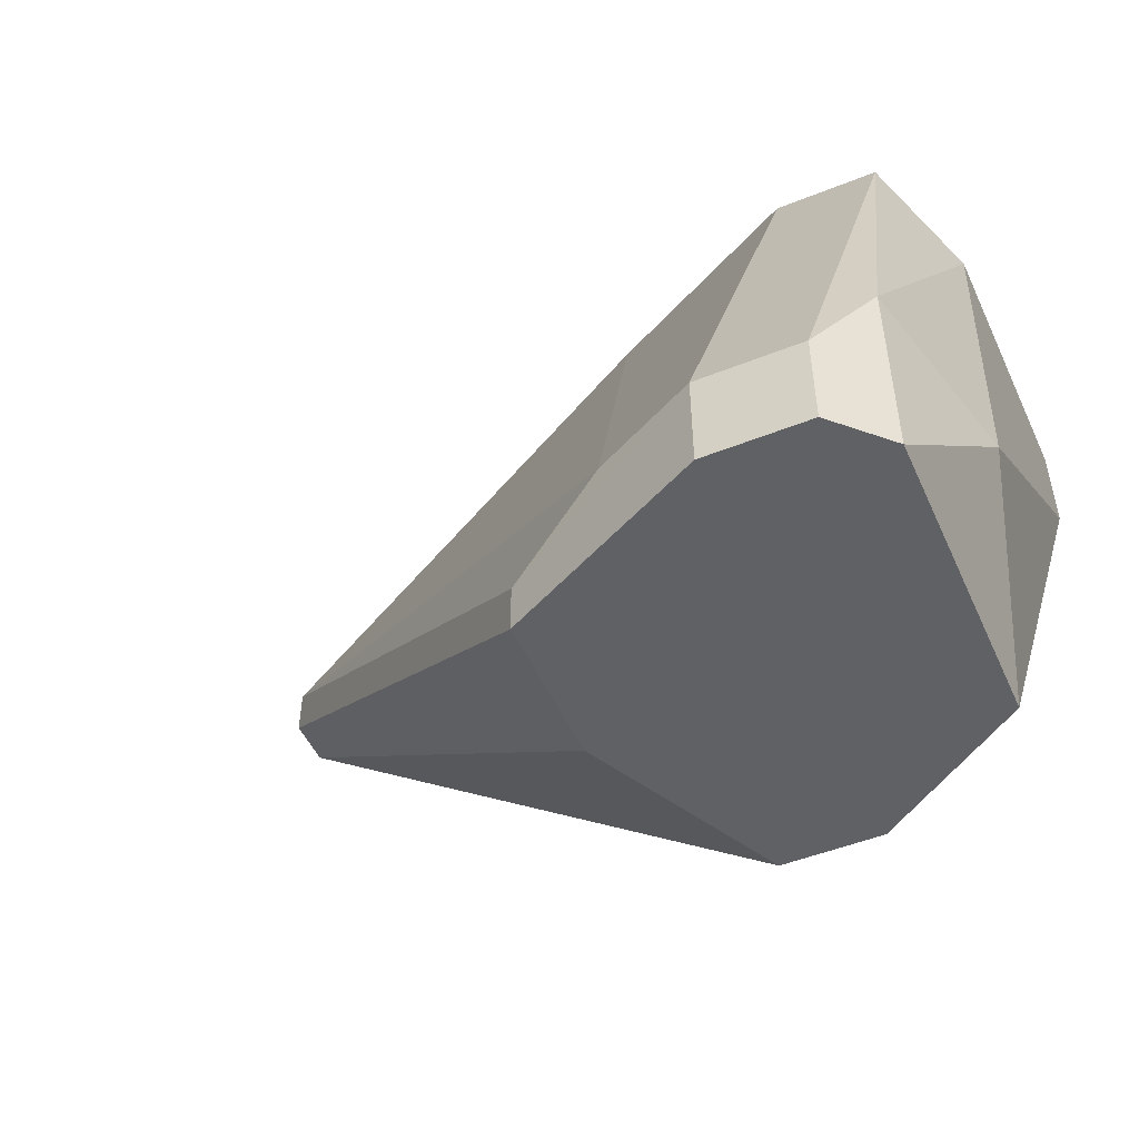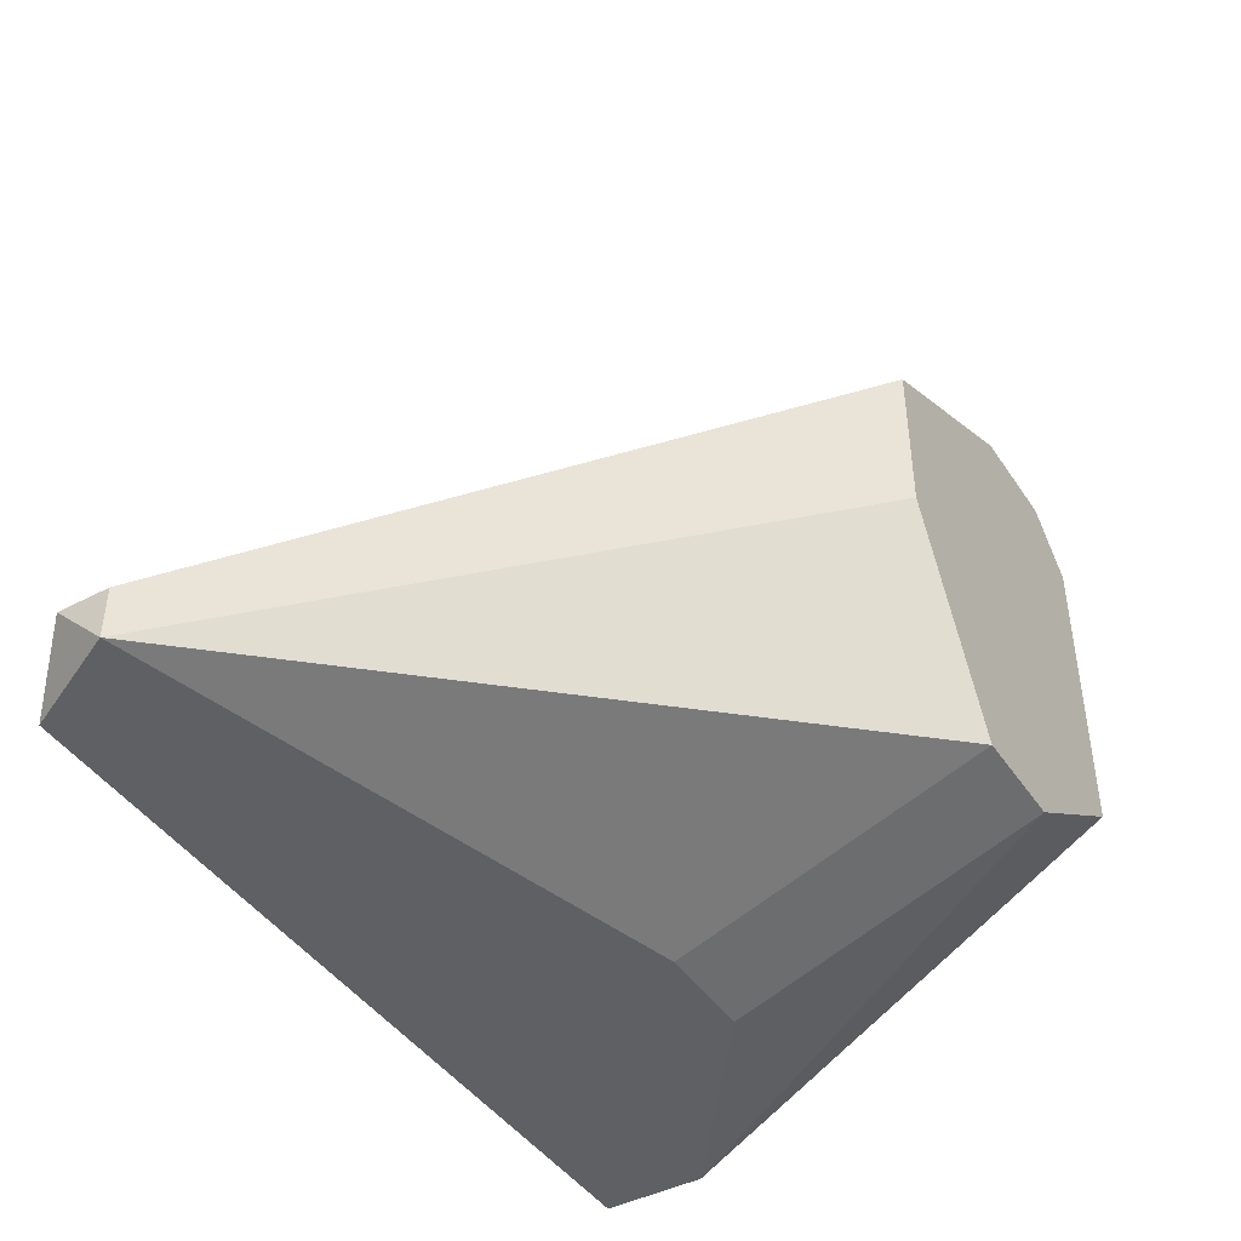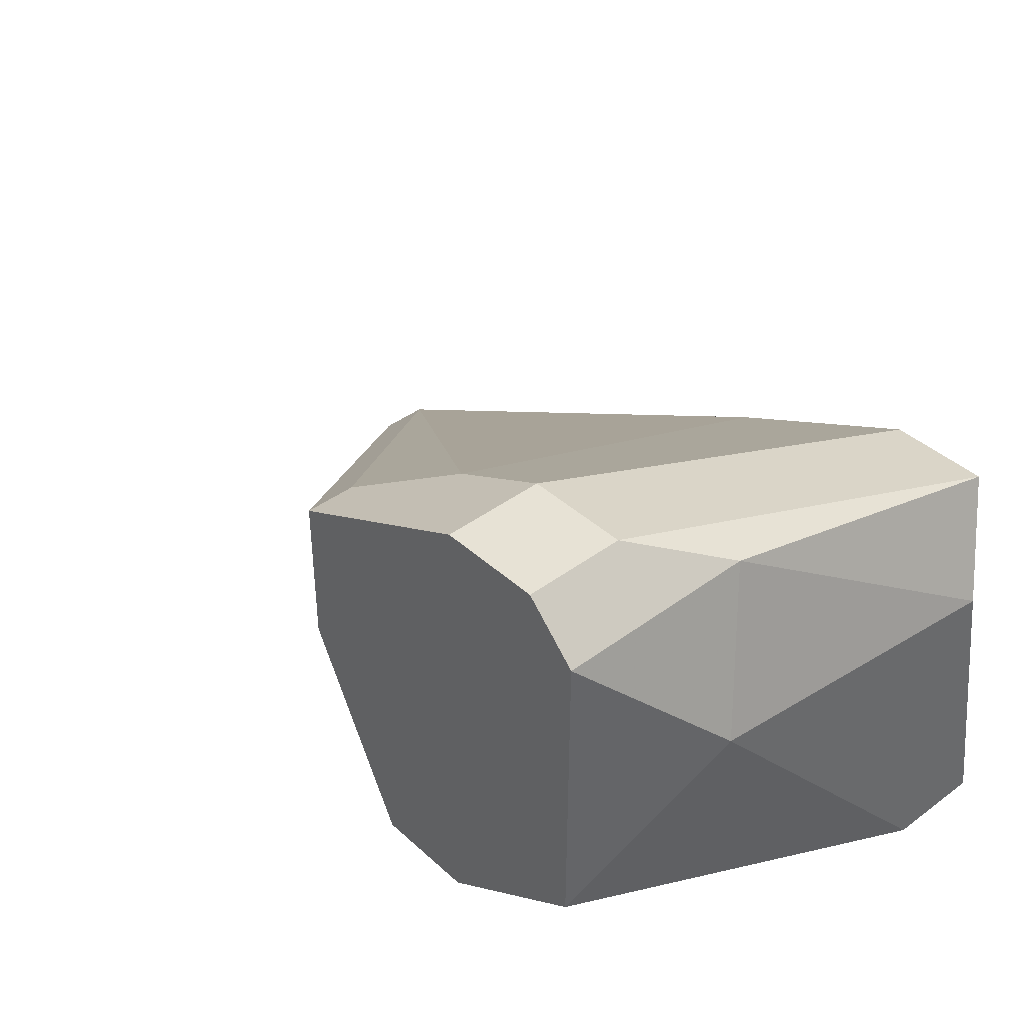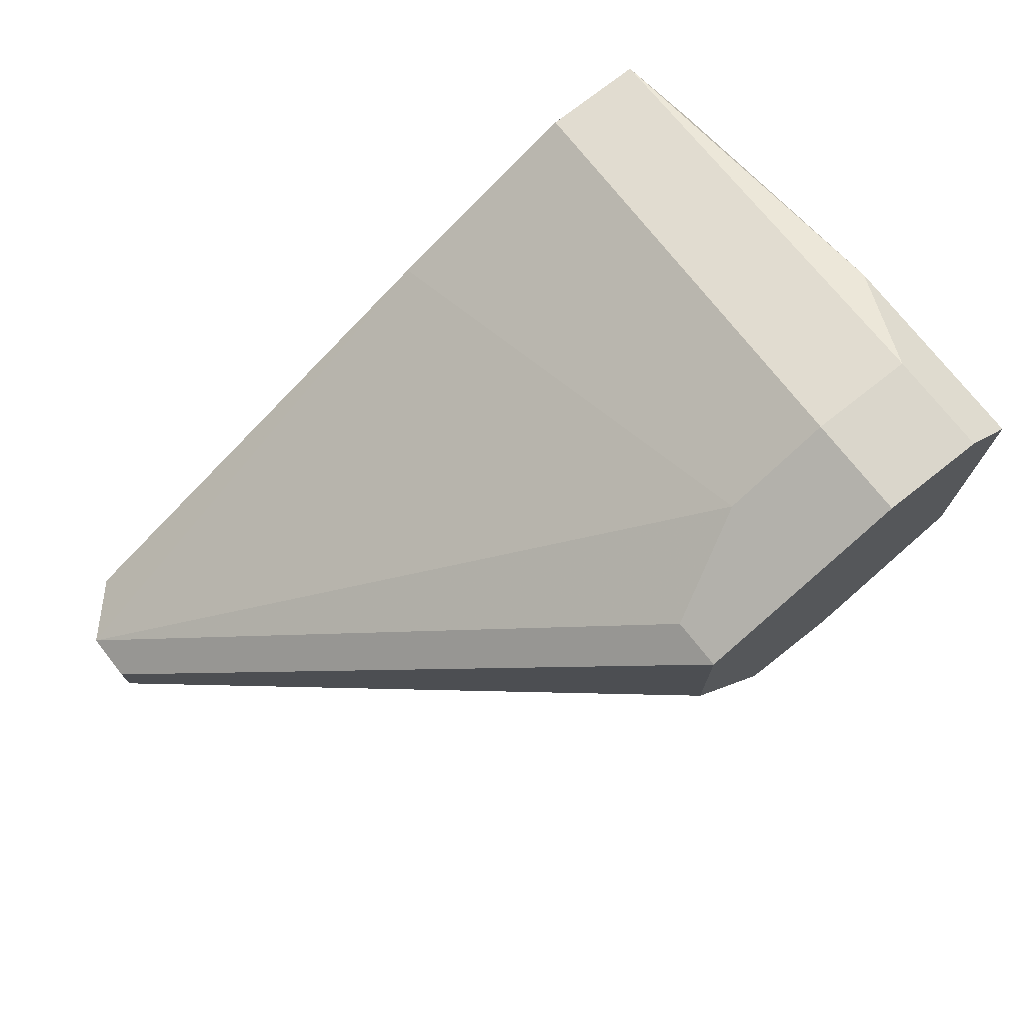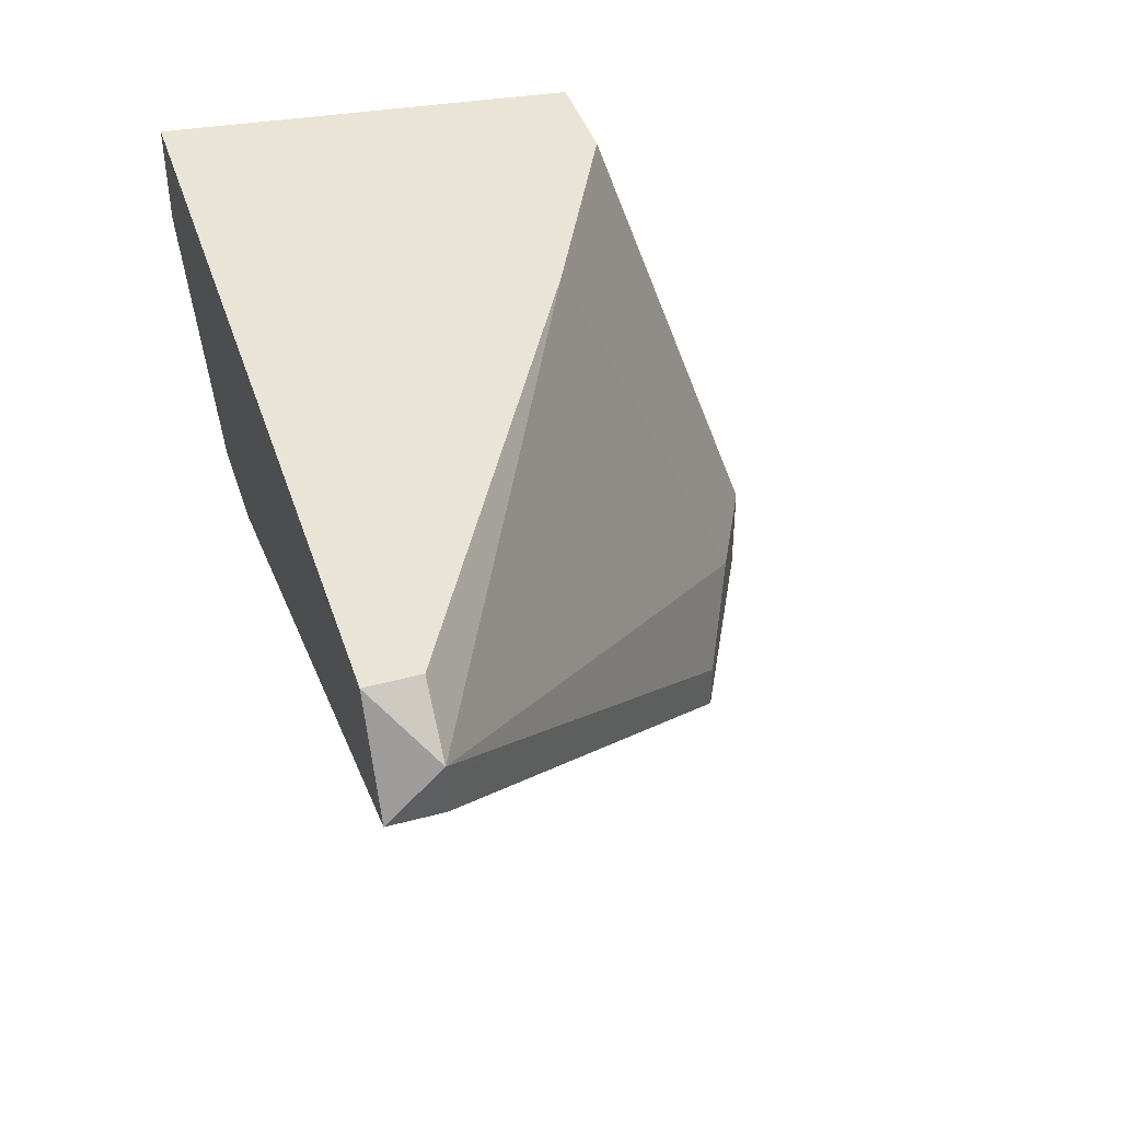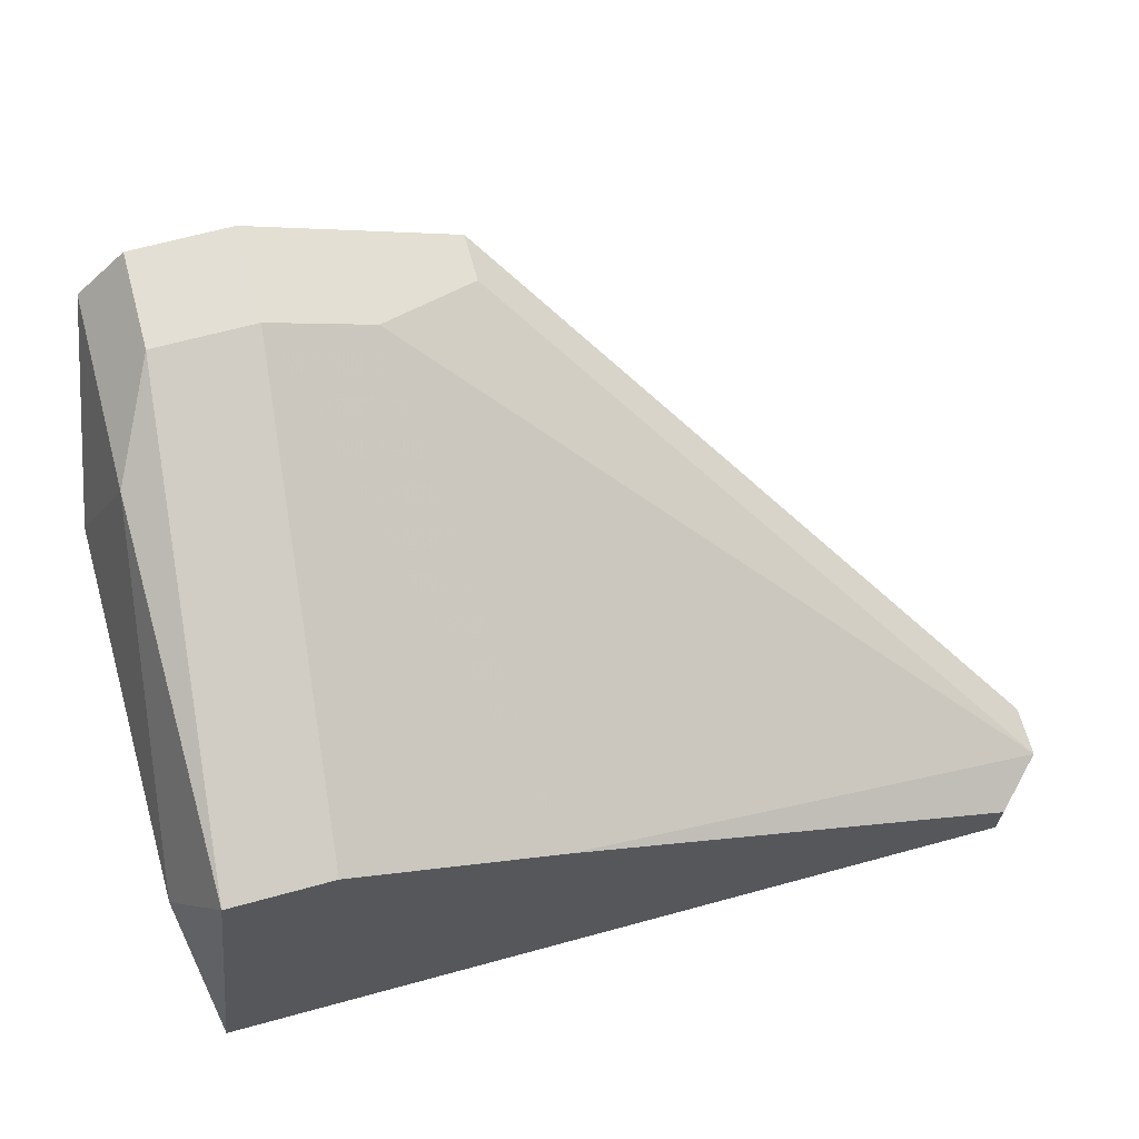
<metadata>
{"format":"obj","ext":"obj","renderer":"f3d","projection":"perspective","resolution":1024,"background":"white","views":[{"elev":-49.7,"azim":-156.2,"up":"+Z"},{"elev":-43.7,"azim":121.6,"up":"+Y"},{"elev":40.5,"azim":-132.2,"up":"+Y"},{"elev":73.8,"azim":141.7,"up":"+Y"},{"elev":42.4,"azim":72.3,"up":"+Z"},{"elev":66.3,"azim":-15.3,"up":"+Y"}]}
</metadata>
<code>
v -0.06242 0.07226 -0.03256
v -0.06242 0.07226 -0.02243
v -0.06242 0.05708 -0.03256
v -0.06242 0.0672 -0.004729
v -0.02448 0.0495 -0.004729
v -0.02448 0.04696 -0.004729
v -0.05736 0.0672 -0.004729
v -0.04724 0.06214 -0.004729
v -0.05989 0.07479 -0.0275
v -0.05989 0.07479 -0.03256
v -0.02195 0.0495 -0.007259
v -0.02195 0.0495 -0.00979
v -0.02195 0.04696 -0.00979
v -0.04977 0.05203 -0.03256
v -0.04977 0.07226 -0.0275
v -0.04977 0.04696 -0.01738
v -0.05483 0.05203 -0.03256
v -0.05483 0.07479 -0.0275
v -0.05483 0.07479 -0.03256
v -0.05483 0.04696 -0.01738
v -0.04471 0.06973 -0.03002
v -0.04471 0.06973 -0.03256
v -0.04471 0.06214 -0.03256
v -0.06495 0.06467 -0.02497
v -0.06495 0.06214 -0.007259
v -0.06495 0.04696 -0.004729
v -0.06495 0.04696 -0.00979
f 11 22 21
f 15 18 8
f 20 13 26
f 26 8 4
f 17 1 22
f 8 26 5
f 1 17 3
f 20 17 14
f 17 22 14
f 1 3 24
f 15 8 11
f 8 5 11
f 20 26 27
f 17 20 27
f 3 17 27
f 26 24 27
f 24 3 27
f 22 13 23
f 13 14 23
f 14 22 23
f 26 4 25
f 24 26 25
f 24 25 2
f 1 24 2
f 25 4 2
f 8 18 7
f 18 4 7
f 4 8 7
f 26 13 6
f 5 26 6
f 13 11 6
f 11 5 6
f 22 1 10
f 1 2 10
f 13 20 16
f 20 14 16
f 14 13 16
f 4 18 9
f 2 4 9
f 18 10 9
f 10 2 9
f 13 22 12
f 22 11 12
f 11 13 12
f 18 22 19
f 22 10 19
f 10 18 19
f 18 15 21
f 22 18 21
f 15 11 21

</code>
